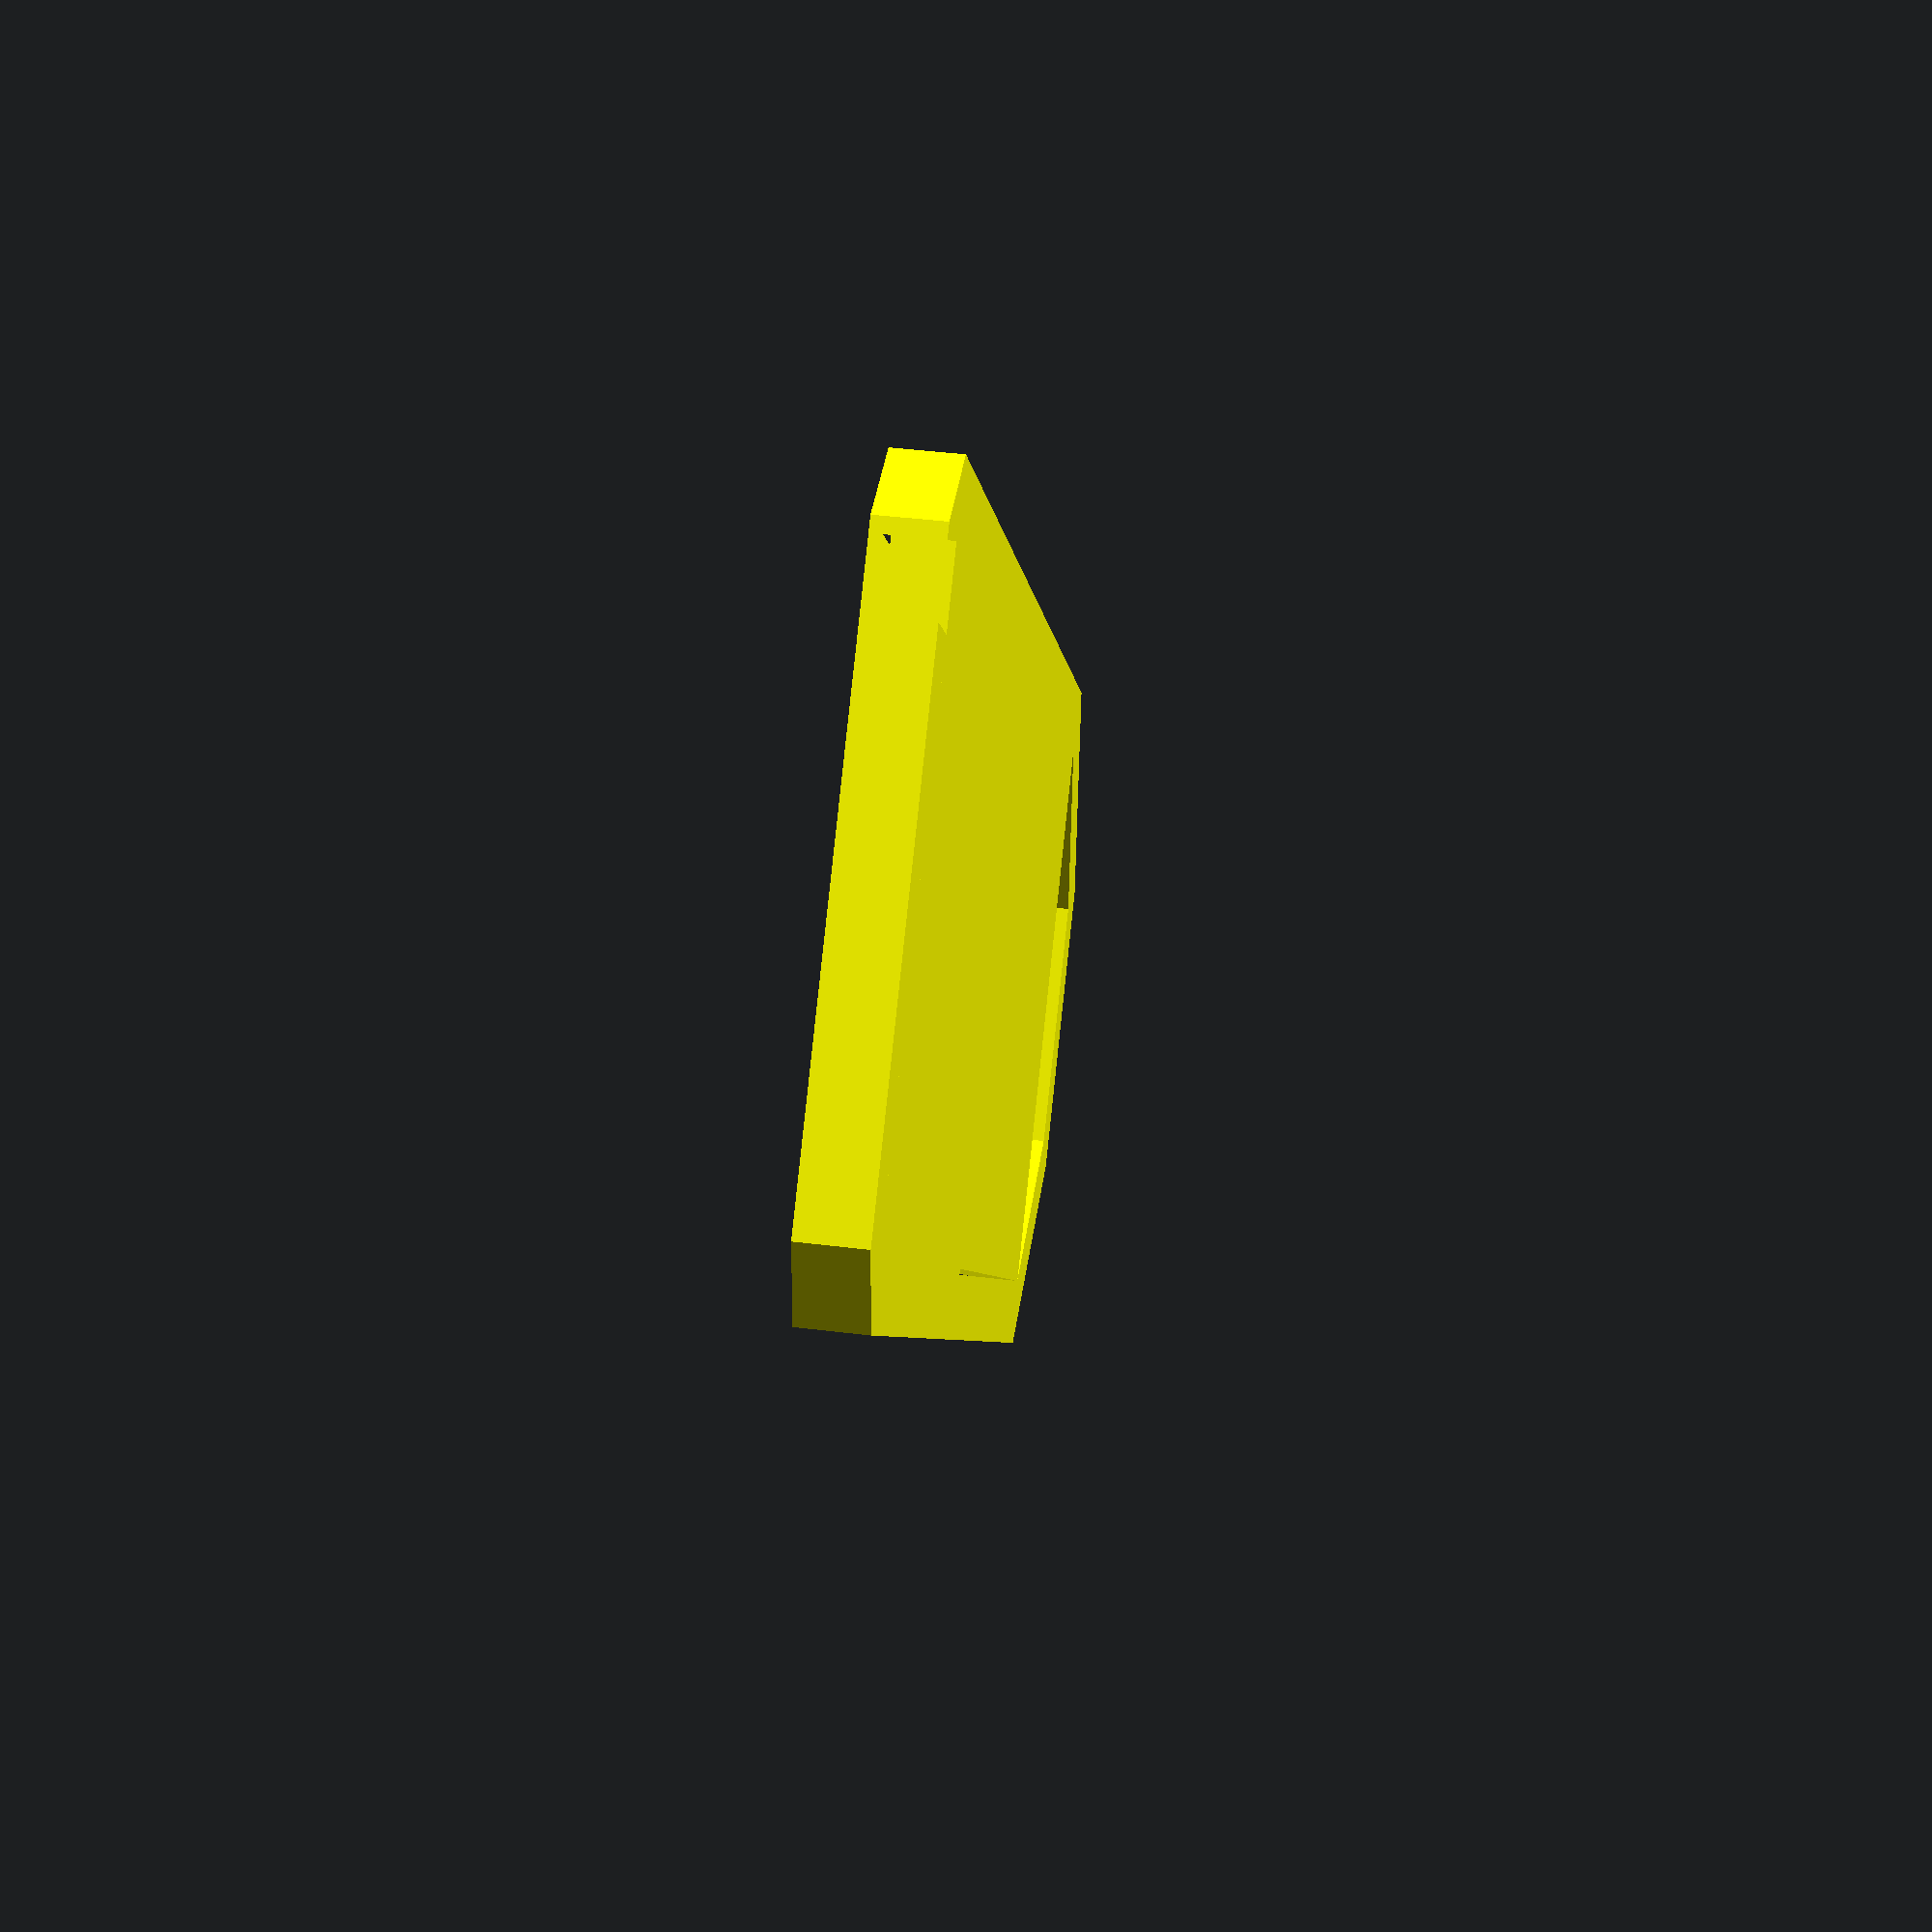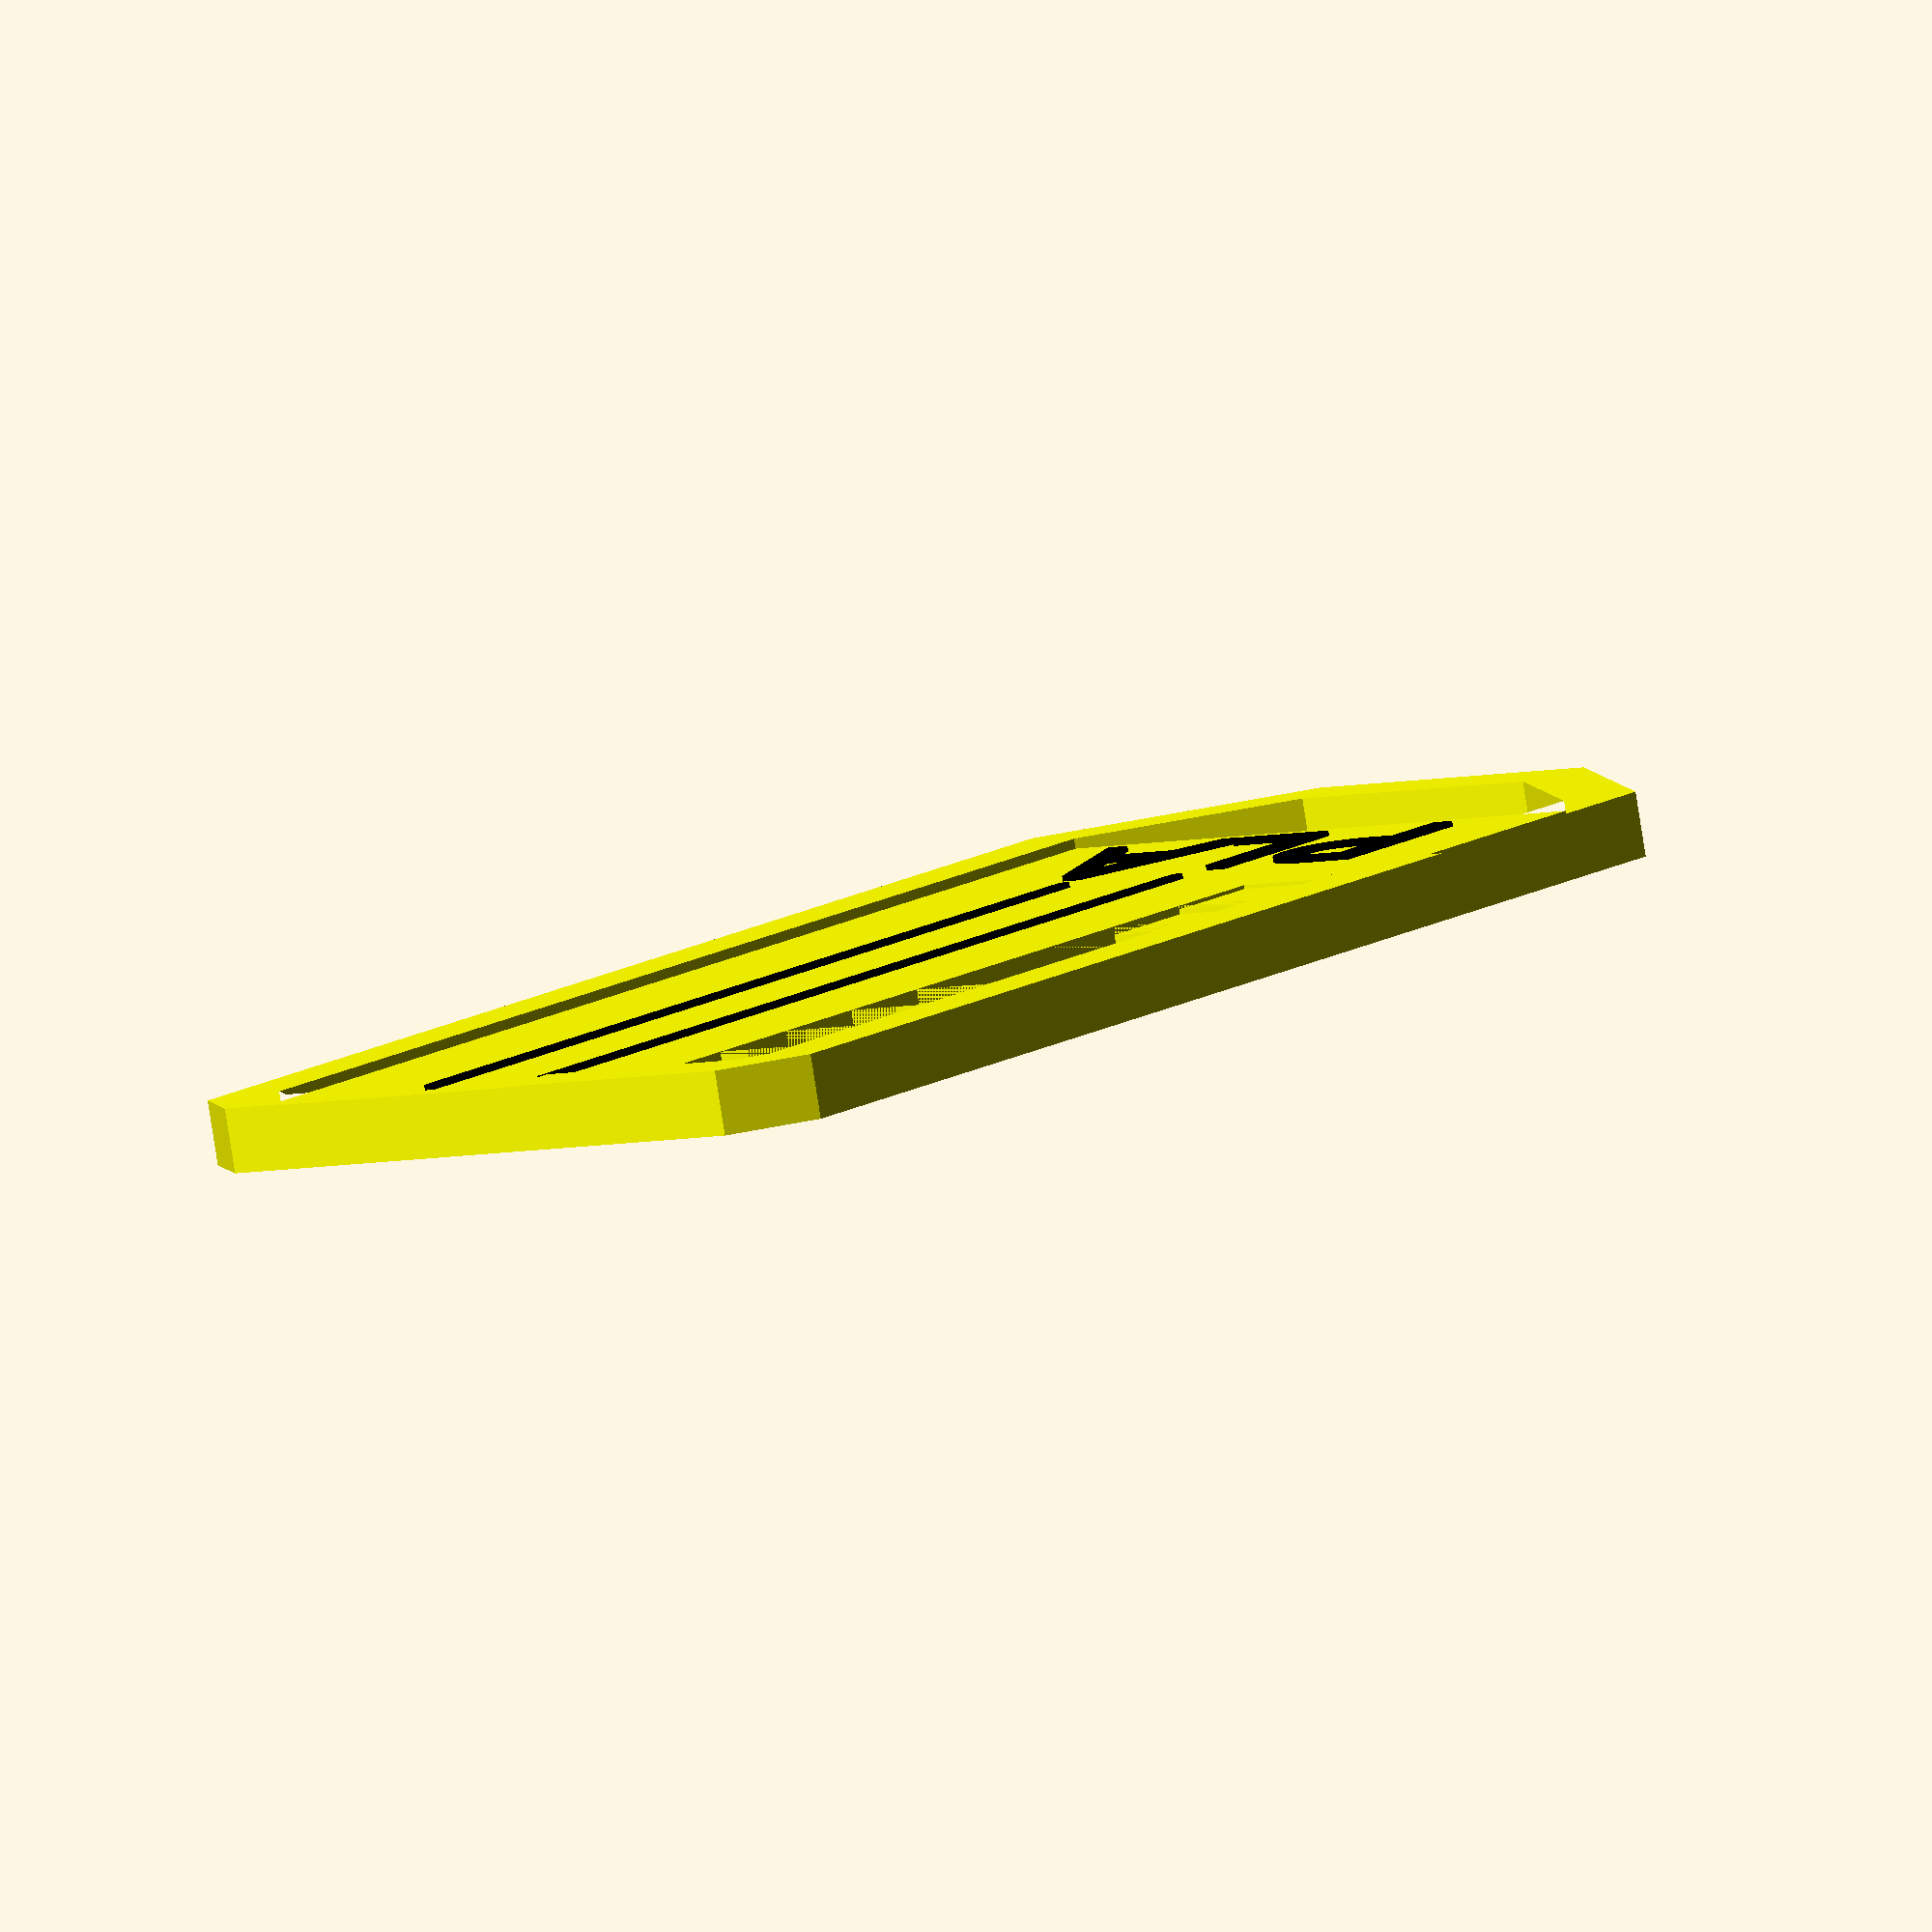
<openscad>

// Swatch to fit 8 in a 2x1x6 GridFinity bin, based in shape
// around the Extrutim printables design, which is based around
// someone else's anyway.  Defaults here will give you a swatch with two spaces
// to write–in the manufacturer and color name (if useful).  All you need to do
// is customize the material.

// Copyright 2024, Sam Vilain.  All rights reserved.
// You can use this under the terms of the GPL version 3 or later.  For other
// terms, please get in touch.

/* [Swatch Print Settings] */
initial_layer_height = 0.24;
layer_height = 0.2;

// Color printing mode
color_mode = "MMU";  // [MMU:Multiple filament changes, Manual:Single filament change, Mono:Single color swatches]
// check to produce just the body STL.  It will have no label unless "single filament change" is selected.
no_label = false;
// check to produce just the label STL.   If both options are left unchecked, a single monocolor swatch STL will be produced.
no_body = false;


/* [Filament Details] */
// Use underscores to print a line for write–in (or label–on)
manufacturer = "";
//manufacturer = "________________";
// the main material for printing purposes
material = "PLA";  // [PLA, PETG, ABS, ASA, TPU, PC, PCABS, PCTG, PP, PET, PA, PPA, PAHT, ____]
// to add –CF, –GF, etc (or a "+" for unspecified copolymers)
filler = ""; // ["":None, +:Copolymer, CF: Carbon Fiber, GF: Glass Fiber, WF: Wood, X: Other]
// the color may be obvious, but if the vendor has a lot of colors for a material, this can help make sure the swatchholder gets the right one when ordering
color_name = "";

/* [Verbose filament details] */
// These extra details are available for scripts converting information from filament profiles to swatches or can be set manually..  Most importantly, to help give quick cost vs color decisions:
cost_per_kg = -1;

// HTML color code; 3-digit websafe color codes or full 6-digit value.  Printed on the swatch, and used to color the preview in OpenSCAD.
color_code = "";
// Color for the label; if printing single color swatches, using a color with good contrast will make the label easier to read here in OpenSCAD, but otherwise have no effect.  Clear this entry to show the label in the same color as the swatch.
contrast_color = "#000";

// set to add print setings to the swatch
nozzle_temp_range = [-1, -1];
bed_temp_range = [-1, -1];
chamber_temp_range = [-1, -1];
part_fan_speed = [-1, -1];
// If you just want to type what goes in the print settings space, enter it here
print_settings_override = "";

/* [Font for Manufacturer] */
// The font to use for the Manufacturer
label_manufacturer_font = "Gotham";
// If the manufacturer name doesn't fit, try tweaking this, and treat font height as a last resort.  Various fonts have different names for these widths, nothing is standard, X11 font names were the Betamax of this
label_manufacturer_font_width = "";  // ["":Default, Narrow, XNarrow:Extra Narrow, Cond:"Cond(ensed)", Condensed]
// Use the boldest font weight which fits and is still legible for best printability
label_manufacturer_font_weight = "Bold";  // ["":Default, Thin, Light, Book, Medium, Bold, Heavy, Ultra]
label_manufacturer_font_style = "";  // ["":Regular, Italic]
label_manufacturer_font_height = 7; // [5:0.25:8]

/* [Font for Material Code] */
// The font to use for the Material: recommend to use the same as the major font.
label_material_font = "Gotham"; 
// Shrink this before lowering the font height for longer filament types
label_material_font_width = "Narrow";  // ["":Default, Narrow, XNarrow:Extra Narrow, Cond:"Cond(ensed)", Condensed]
label_material_font_weight = "Bold";  // ["":Default, Thin, Light, Book, Medium, Bold, Heavy, Ultra]
label_material_font_style = "";  // ["":Regular, Italic,]
label_material_font_height = 8; // [6:0.5:10]

/* [Font for other details] */
// The font to use for everything else
label_details_font = "Noto Sans";
label_details_font_width = "";  // ["":Default, SemiCondensed, Condensed, ExtraCondensed]
label_details_font_weight = "";  // [Thin, ExtraLight, Light, Medium, "":Default, SemiBold, Bold, ExtraBold, Black]
label_details_font_style = "";  // ["":Regular, Italic]
label_details_font_height = 5; // [4:0.25:7]

// Just the color name in italics looks good and squeezes a bit more in, it seems
label_color_name_font_style = "Italic"; // ["":Regular, Italic]

/* [Font for print settings] */
// if temperatures are specified, they are printed with this width and height; font and weight come from the "details" setting.
label_settings_font_width = ""; //  ["":Default, SemiCondensed, Condensed, ExtraCondensed, Narrow, XNarrow:Extra Narrow, Cond:"Cond(ensed)", Condensed]
label_settings_font_height = 4; // [3:0.25:6]
// Pick a symbol for each setting prefix, but sadly OpenSCAD doesn't do a good job of finding the appropriate font that contains the glyphs for the unicode characters.
label_settings_nozzle_temp_glyph = "T:";  // ["T:", Ⓣ, 🅃, 🆃, "N:", Ⓝ, 🄽, 🅽, ↓, 🌡, ⚺, ⛉, ⛊]
label_settings_bed_temp_glyph = "B:";  // ["B:", Ⓑ , 🄱, 🅱, ■, ⬜, ⬚, □, 🞐, 🞑, 🞒, 🞓, 🛏]
label_settings_chamber_temp_glyph = "C:";  // ["C:", Ⓒ, 🄲, 🅲, ⛶, ▣, 🌤, ♨, 🌡]
label_settings_fan_speed_glyph = "F:";  // ["F:", Ⓒ, 🄲, 🅲, ⛶, ▣, 🌤, ♨, 🌡]

/* [Swatch Dimensions] */
// Maximum swatch thickness
swatch_thickness = 3;  // [1.5:0.1:4.5]
body_thickness = 2.4; // [1:0.1:3]
// label thickness is the difference between the above two, up to this value
label_max_thickness = 0.6; // [0.2:0.05:1]

// Overall dimensions
swatch_length = 75;  // [50:0.5:83]
swatch_width = 32;   // [20:0.5:37]

handle_size = 9;  // [6:0.5:10]

/* [Extra Dimension Settings] */
// space between lines, in mm
label_line_spacing = 1; // [0.5:0.1:2]

// width of the translucency staircase, in mm
staircase_size = 5; // [3:0.5:12]

// how wide the edge is
edge_width = 3; // [0:0.1:5]
corner_chamfer = 3; // [0:0.1:4]

// convert a thickness to a layer count or number
function layer_n(thickness) = (
  thickness > initial_layer_height?
      (floor((thickness - initial_layer_height)/layer_height)+1)
  :   (thickness <= 0 ? 0 : 1)
);

// calculate various dimensional settings
swatch_layers = layer_n(swatch_thickness);
body_layers =  layer_n(body_thickness);

label_max_layers = floor(label_max_thickness / layer_height);
label_layers =  color_mode == "Manual" ? (swatch_layers - body_layers) : min(swatch_layers - body_layers, label_max_layers);
echo(str("Layers: Swatch: ", swatch_layers, ", body: ", body_layers, " label: ", label_layers));

function layers_thick(n) = layer_height * n;
function layer_top(n) = initial_layer_height + (layer_height * (n-1));

label_thickness = swatch_thickness - body_thickness;

verbose_height = (cost_per_kg > 0 ? label_details_font_height + label_line_spacing : 0) + (
    color_code != "" ? label_details_font_height + label_line_spacing : 0);


body_length = swatch_length - edge_width - handle_size - edge_width * sin(360/16);
body_width = swatch_width - edge_width * 2;

label_margin = corner_chamfer + corner_chamfer*sin(360/16);
label_origin = [label_margin, swatch_width - label_margin, layer_top(body_layers)];
label_inner_margin = label_margin - edge_width;
echo(str("body width: ", body_width, ", label_margin: ", label_margin, ", edge_width: ", edge_width));
label_inner_width = body_width - label_inner_margin*2;
label_inner_length = body_length - label_inner_margin*2;

echo(str("height of verbose text: ", verbose_height, "mm"));

staircase_max_length = label_inner_length - label_material_font_height - label_line_spacing*2 - verbose_height;
staircase_steps = min(body_layers, floor(staircase_max_length / staircase_size));
echo(str("staircase max length: ", staircase_max_length, "mm, steps: ", staircase_steps));

function spaced(maybe_word, new_word) = str(maybe_word, ((maybe_word == "" || maybe_word[len(maybe_word)-1] == " ") && new_word != "") ? "" : " ", new_word);

function font_id(font_name, font_width="", font_weight="", font_style="") = str(font_name, (font_width != "" || font_weight != "" || font_style != "") ? str(":style=", spaced(font_width, spaced(font_weight, font_style))) : "");

label_material_code = str(material, (filler == "" ? "" : str(filler == "+" ? "" : "-", filler)));
label_material_font_id = font_id(label_material_font, font_width=label_material_font_width, font_weight=label_material_font_weight, font_style=label_material_font_style);
label_manufacturer_font_id = font_id(label_manufacturer_font, font_width=label_manufacturer_font_width, font_weight=label_manufacturer_font_weight, font_style=label_manufacturer_font_style);
label_color_name_font_id = font_id(label_details_font, font_width=label_details_font_width, font_weight=label_details_font_weight, font_style=label_color_name_font_style);
label_details_font_id = font_id(label_details_font, font_width=label_details_font_width, font_weight=label_details_font_weight, font_style=label_details_font_style);
label_settings_font_id = font_id(label_details_font, font_width=label_settings_font_width, font_weight=label_details_font_weight, font_style=label_details_font_style);

// some kind of input guarding for people poking stuff in via CLI arguments
function value_not_N(value) = (value == undef || value < 0);
function range_is_nil(value_range) = value_range == undef || len(value_range) == 0 || value_not_N(value_range[0]);

function show_value_range(value_label, value_range) = (
    range_is_nil(value_range) ? "" : str(
        value_label,
        (value_not_N(value_range[1]) || value_range[0] == value_range[1])
            ? value_range[0]
            : str(value_range[0], "-", value_range[1])
    ));
    
function show_value_approx(value_label, value_range) = (
    range_is_nil(value_range) ? "" : str(
        value_label,
        (value_not_N(value_range[1]) || value_range[0] == value_range[1])
            ? value_range[0]
            : str((value_range[0]+value_range[1])/2, "±", (value_range[1] - value_range[0])/2)
    ));

function show_range(value_label, value_range) = range_is_nil(value_range) ? "" : (len(show_value_range(value_label, value_range)) < len(show_value_approx(value_label, value_range)) ? show_value_range(value_label, value_range) : show_value_approx(value_label, value_range));

nozzle_temp_range_text = show_range(label_settings_nozzle_temp_glyph, nozzle_temp_range);
bed_temp_range_text = show_range(label_settings_bed_temp_glyph, bed_temp_range);
chamber_temp_range_text = show_range(label_settings_chamber_temp_glyph, chamber_temp_range);
fan_speed_range_text = show_range(label_settings_fan_speed_glyph, part_fan_speed);

print_settings_text = print_settings_override != "" ? print_settings_override : str(
    nozzle_temp_range_text,
    (nozzle_temp_range_text != "" && bed_temp_range_text != "") ? " " : "",
    bed_temp_range_text,
    (chamber_temp_range_text != "" && (nozzle_temp_range_text != "" || bed_temp_range_text != "")) ? " " : "",
    chamber_temp_range_text,
    (fan_speed_range_text != "" && (nozzle_temp_range_text != "" || bed_temp_range_text != "" || chamber_temp_range_text != "")) ? " " : ""
);

function staircase_layer(step_num) = layer_n(initial_layer_height + (body_thickness - layer_top(1)) / (staircase_steps - 1) * (step_num-1));

function color_or_default(color_entry) = color_entry == "" ? "yellow" : color_entry;

module swatch_outline(border_height = swatch_thickness, border_width = swatch_thickness) {
        difference() {
    polygon([
        [0, corner_chamfer],
        [corner_chamfer, 0],
        [swatch_length - handle_size, 0],
        [swatch_length, handle_size],
        [swatch_length, swatch_width - handle_size],
        [swatch_length - handle_size, swatch_width],
        [corner_chamfer, swatch_width],
        [0, swatch_width - corner_chamfer],        
    ]);
    corner_chamfer_16th = corner_chamfer*sin(360/16);
    polygon([
        [border_width, corner_chamfer + corner_chamfer_16th],
        [corner_chamfer + corner_chamfer_16th, border_width],
        [swatch_length - handle_size - corner_chamfer_16th, border_width],
        [swatch_length - border_width, handle_size + corner_chamfer_16th],
        [swatch_length - border_width, swatch_width - (handle_size + corner_chamfer_16th)],
        [swatch_length - handle_size - corner_chamfer_16th, swatch_width - border_width],
        [corner_chamfer + corner_chamfer_16th, swatch_width - border_width],
                [border_width, swatch_width - (corner_chamfer + corner_chamfer_16th)],

    ]);
    }
}

module swatch_basic() {

    if (!no_body) {
        color(color_or_default(color_code))
        difference() {
            union() {
                border_width = swatch_thickness;
                linear_extrude(layer_top(swatch_layers))
                    swatch_outline(border_width);
                translate([border_width, border_width, 0])
                    cube([body_length, body_width, body_thickness]);
            }

            for(step = [0:staircase_steps-1]) {
                step_layer = staircase_layer(step);
                stair_size = [staircase_size, staircase_size,
                    layer_top(body_layers+1) - layer_top(step_layer)];
                stair_offset = [(step) * staircase_size, 0, body_thickness-(layer_top(body_layers+1) - layer_top(step_layer))];
                position = [label_margin, label_margin, layer_top(1)] + stair_offset;
            
                echo (str("Step ", step+1, ": layer is ", step_layer, " (top at ", layer_top(step_layer), "), offset ", stair_offset));
                echo (str("Step ", step+1, ": drawing a cube at ", position, " size ", stair_size));                                                            
                translate(position)
                    cube(stair_size + [0.001, 0, 0]);    
            }
        }
    }
    translate(label_origin)
        children();
}

module label_text_flat() {
    translate([0, -label_manufacturer_font_height, 0]) {
        if (manufacturer != "") {
            text(manufacturer, size=label_manufacturer_font_height, font=label_manufacturer_font_id);
        } else {
            square([staircase_max_length - label_line_spacing, label_line_spacing/2]);
        }
        translate([0, -label_details_font_height-label_line_spacing, 0]) {
            if (color_name != "") {
                text(color_name, size=label_details_font_height, font=label_color_name_font_id);
            } else {
                square([staircase_max_length - label_line_spacing, label_line_spacing/2]);
            }
            if (print_settings_text) {
                translate([0, -label_settings_font_height-label_line_spacing, 0]) {
                    text(print_settings_text, size=label_settings_font_height, font=label_settings_font_id);
                }
            }
        }
    }
    echo(str("Drawing material label: ", label_material_code, "; font=", label_material_font_id, " - label inner length: ", label_inner_length));

    translate([label_inner_length - label_line_spacing, -label_inner_width/2, 0]) {
        rotate([0,0,90])
            text(label_material_code, size=label_material_font_height, font=label_material_font_id, halign="center");
        translate([-label_material_font_height-label_line_spacing, 0, 0]) {
        rotate([0,0,90])
            if (color_code != "") {
            text(color_code, size=label_details_font_height, font=label_details_font_id, halign="center");
            }
            if (cost_per_kg > 0) {
                translate([color_code != ""?-label_details_font_height-label_line_spacing:0, 0, 0]) {
                    rotate([0,0,90])
                        text(str("$", cost_per_kg, "/kg"), size=label_details_font_height, font=label_details_font_id, halign="center");
                }
            }
        }
    }
/*
    translate([0, -label_inner_width, 0])
    square([label_inner_length, 1]);
   */ 
}

swatch_basic() {
    if (color_mode == "Manual" && label_layers > 1 && !no_body) {
        color(color_or_default(color_code))
            linear_extrude(layers_thick(label_layers - 1))
                label_text_flat();
    }
    if (!no_label) {
        color(color_or_default(contrast_color != "" ? contrast_color : color_code)) {
            translate([0,0,color_mode == "Manual" ? layers_thick(label_layers - 1) : 0])
                linear_extrude(layers_thick(color_mode == "Manual" ? 1 : label_layers)) {
                    label_text_flat();
                }
        }
    }
}
</openscad>
<views>
elev=134.7 azim=310.3 roll=82.0 proj=p view=solid
elev=83.6 azim=304.8 roll=8.9 proj=o view=wireframe
</views>
